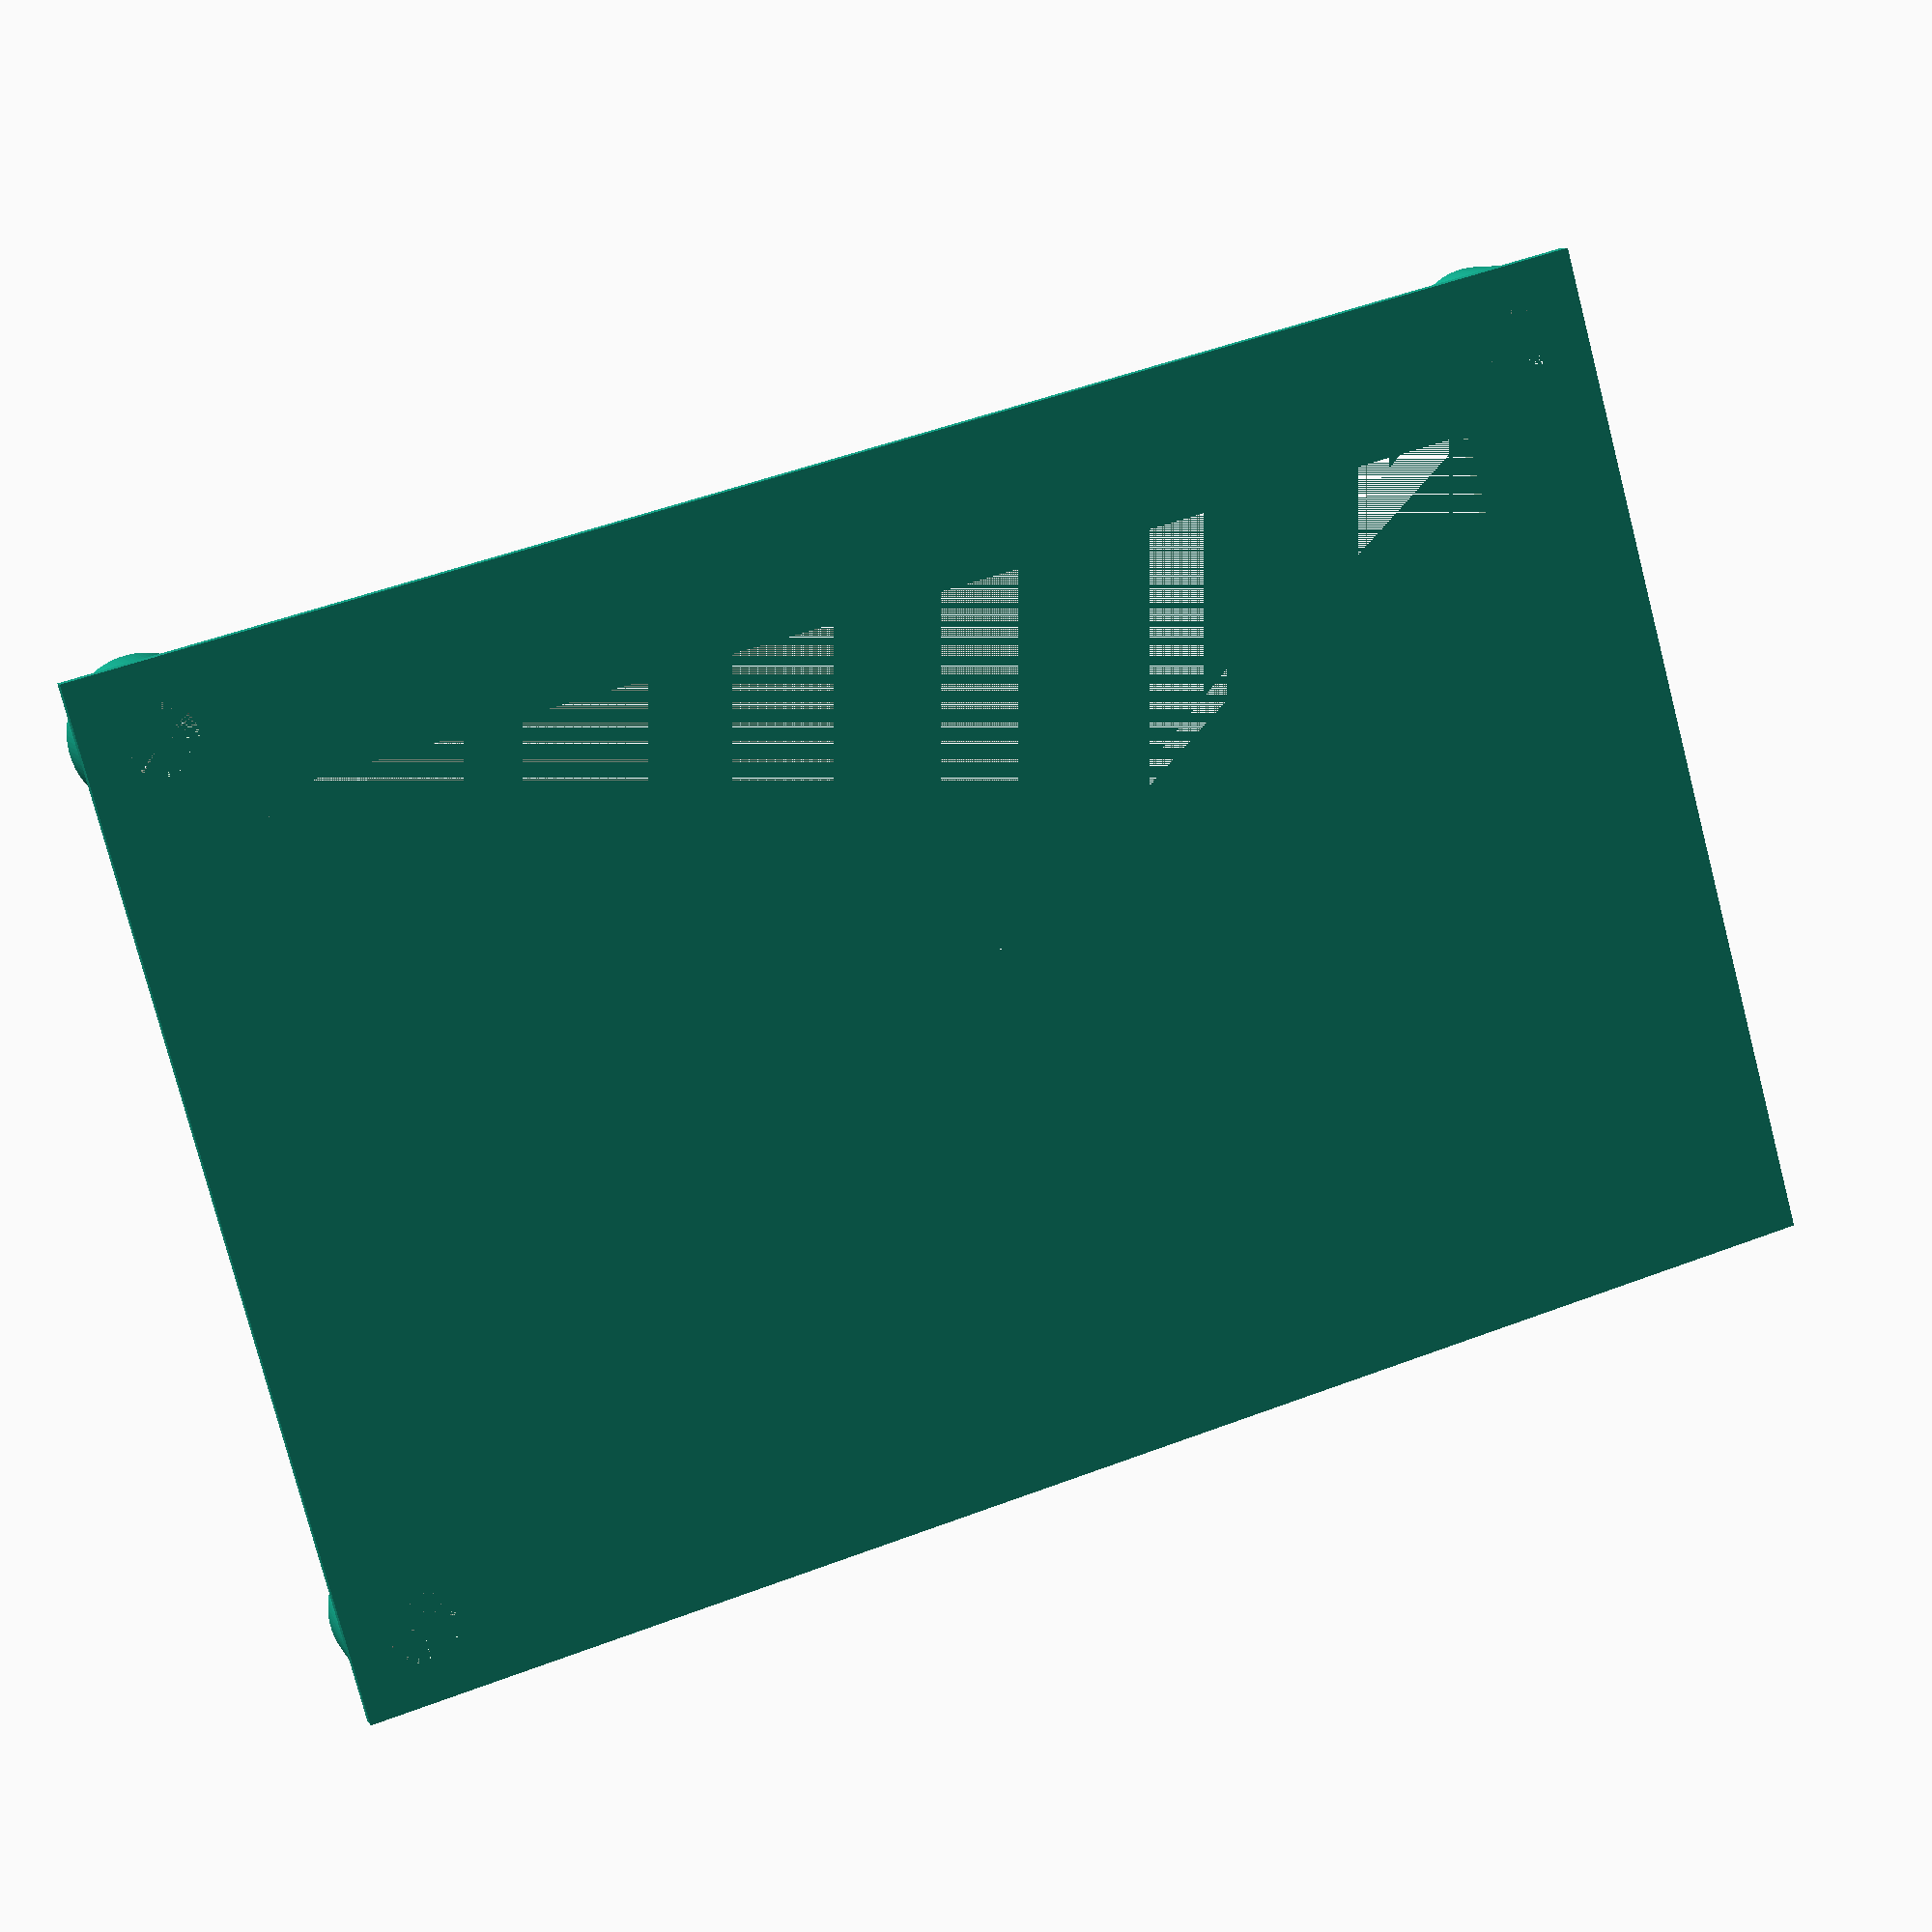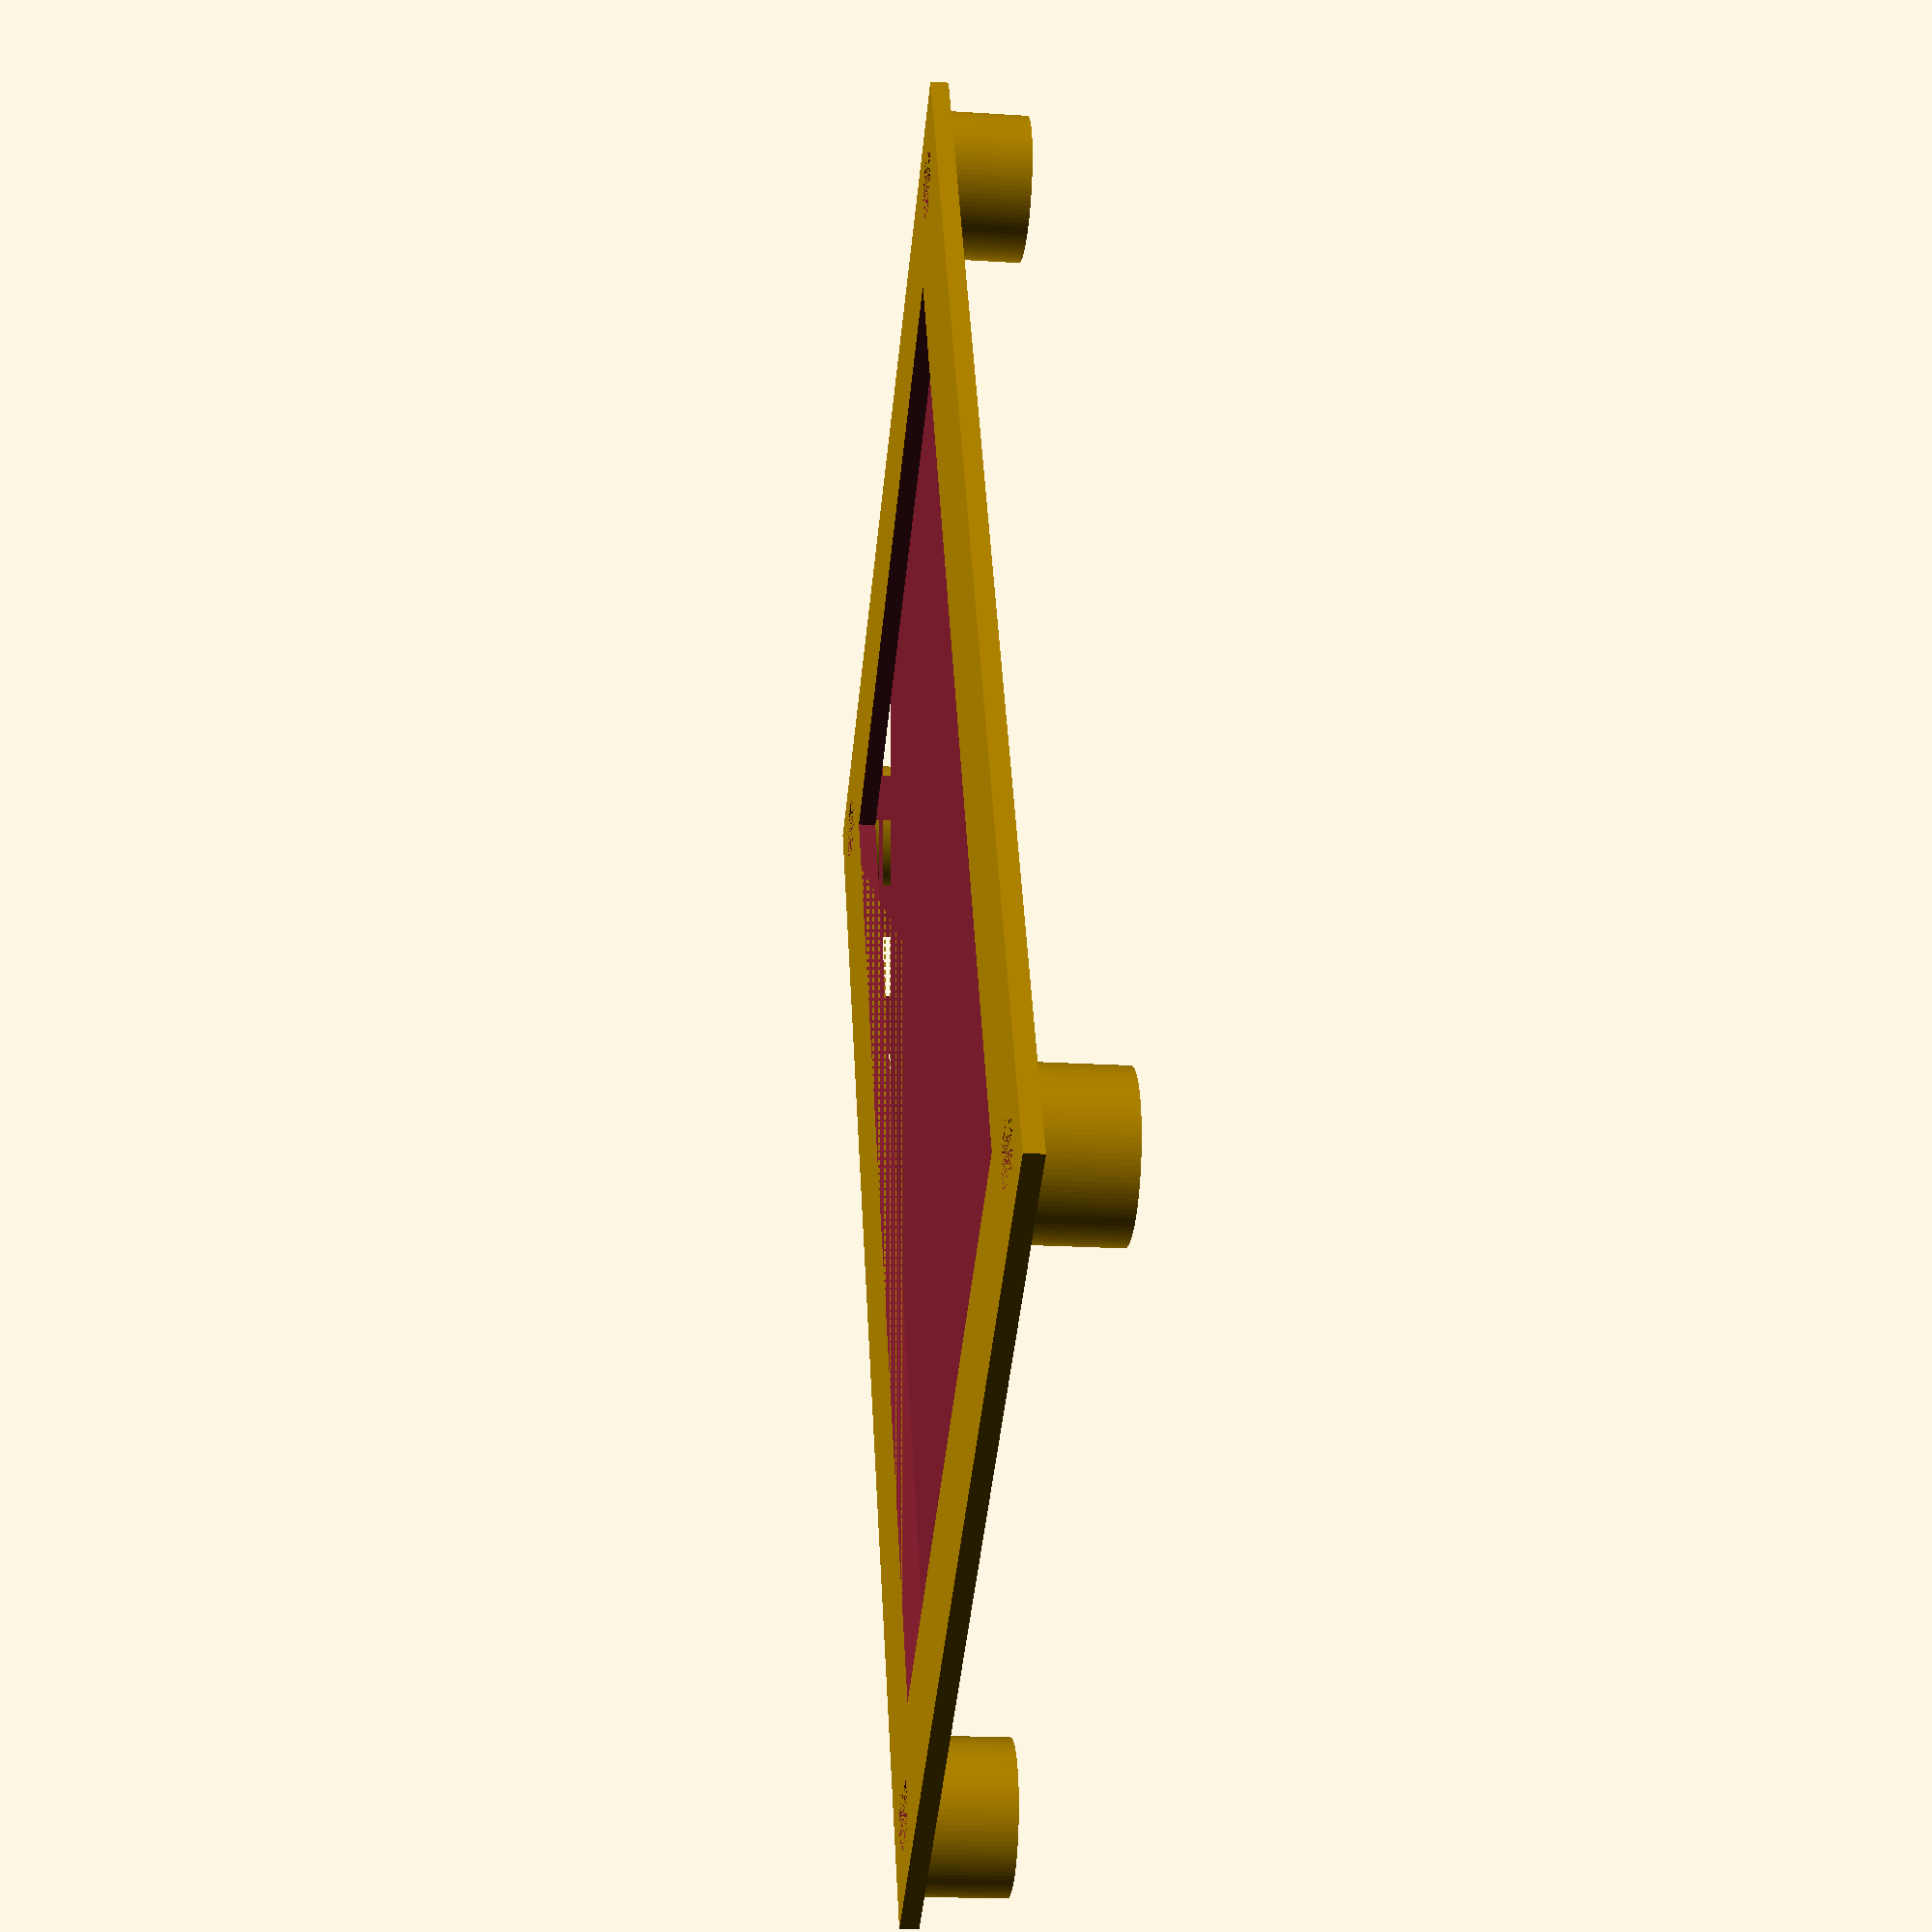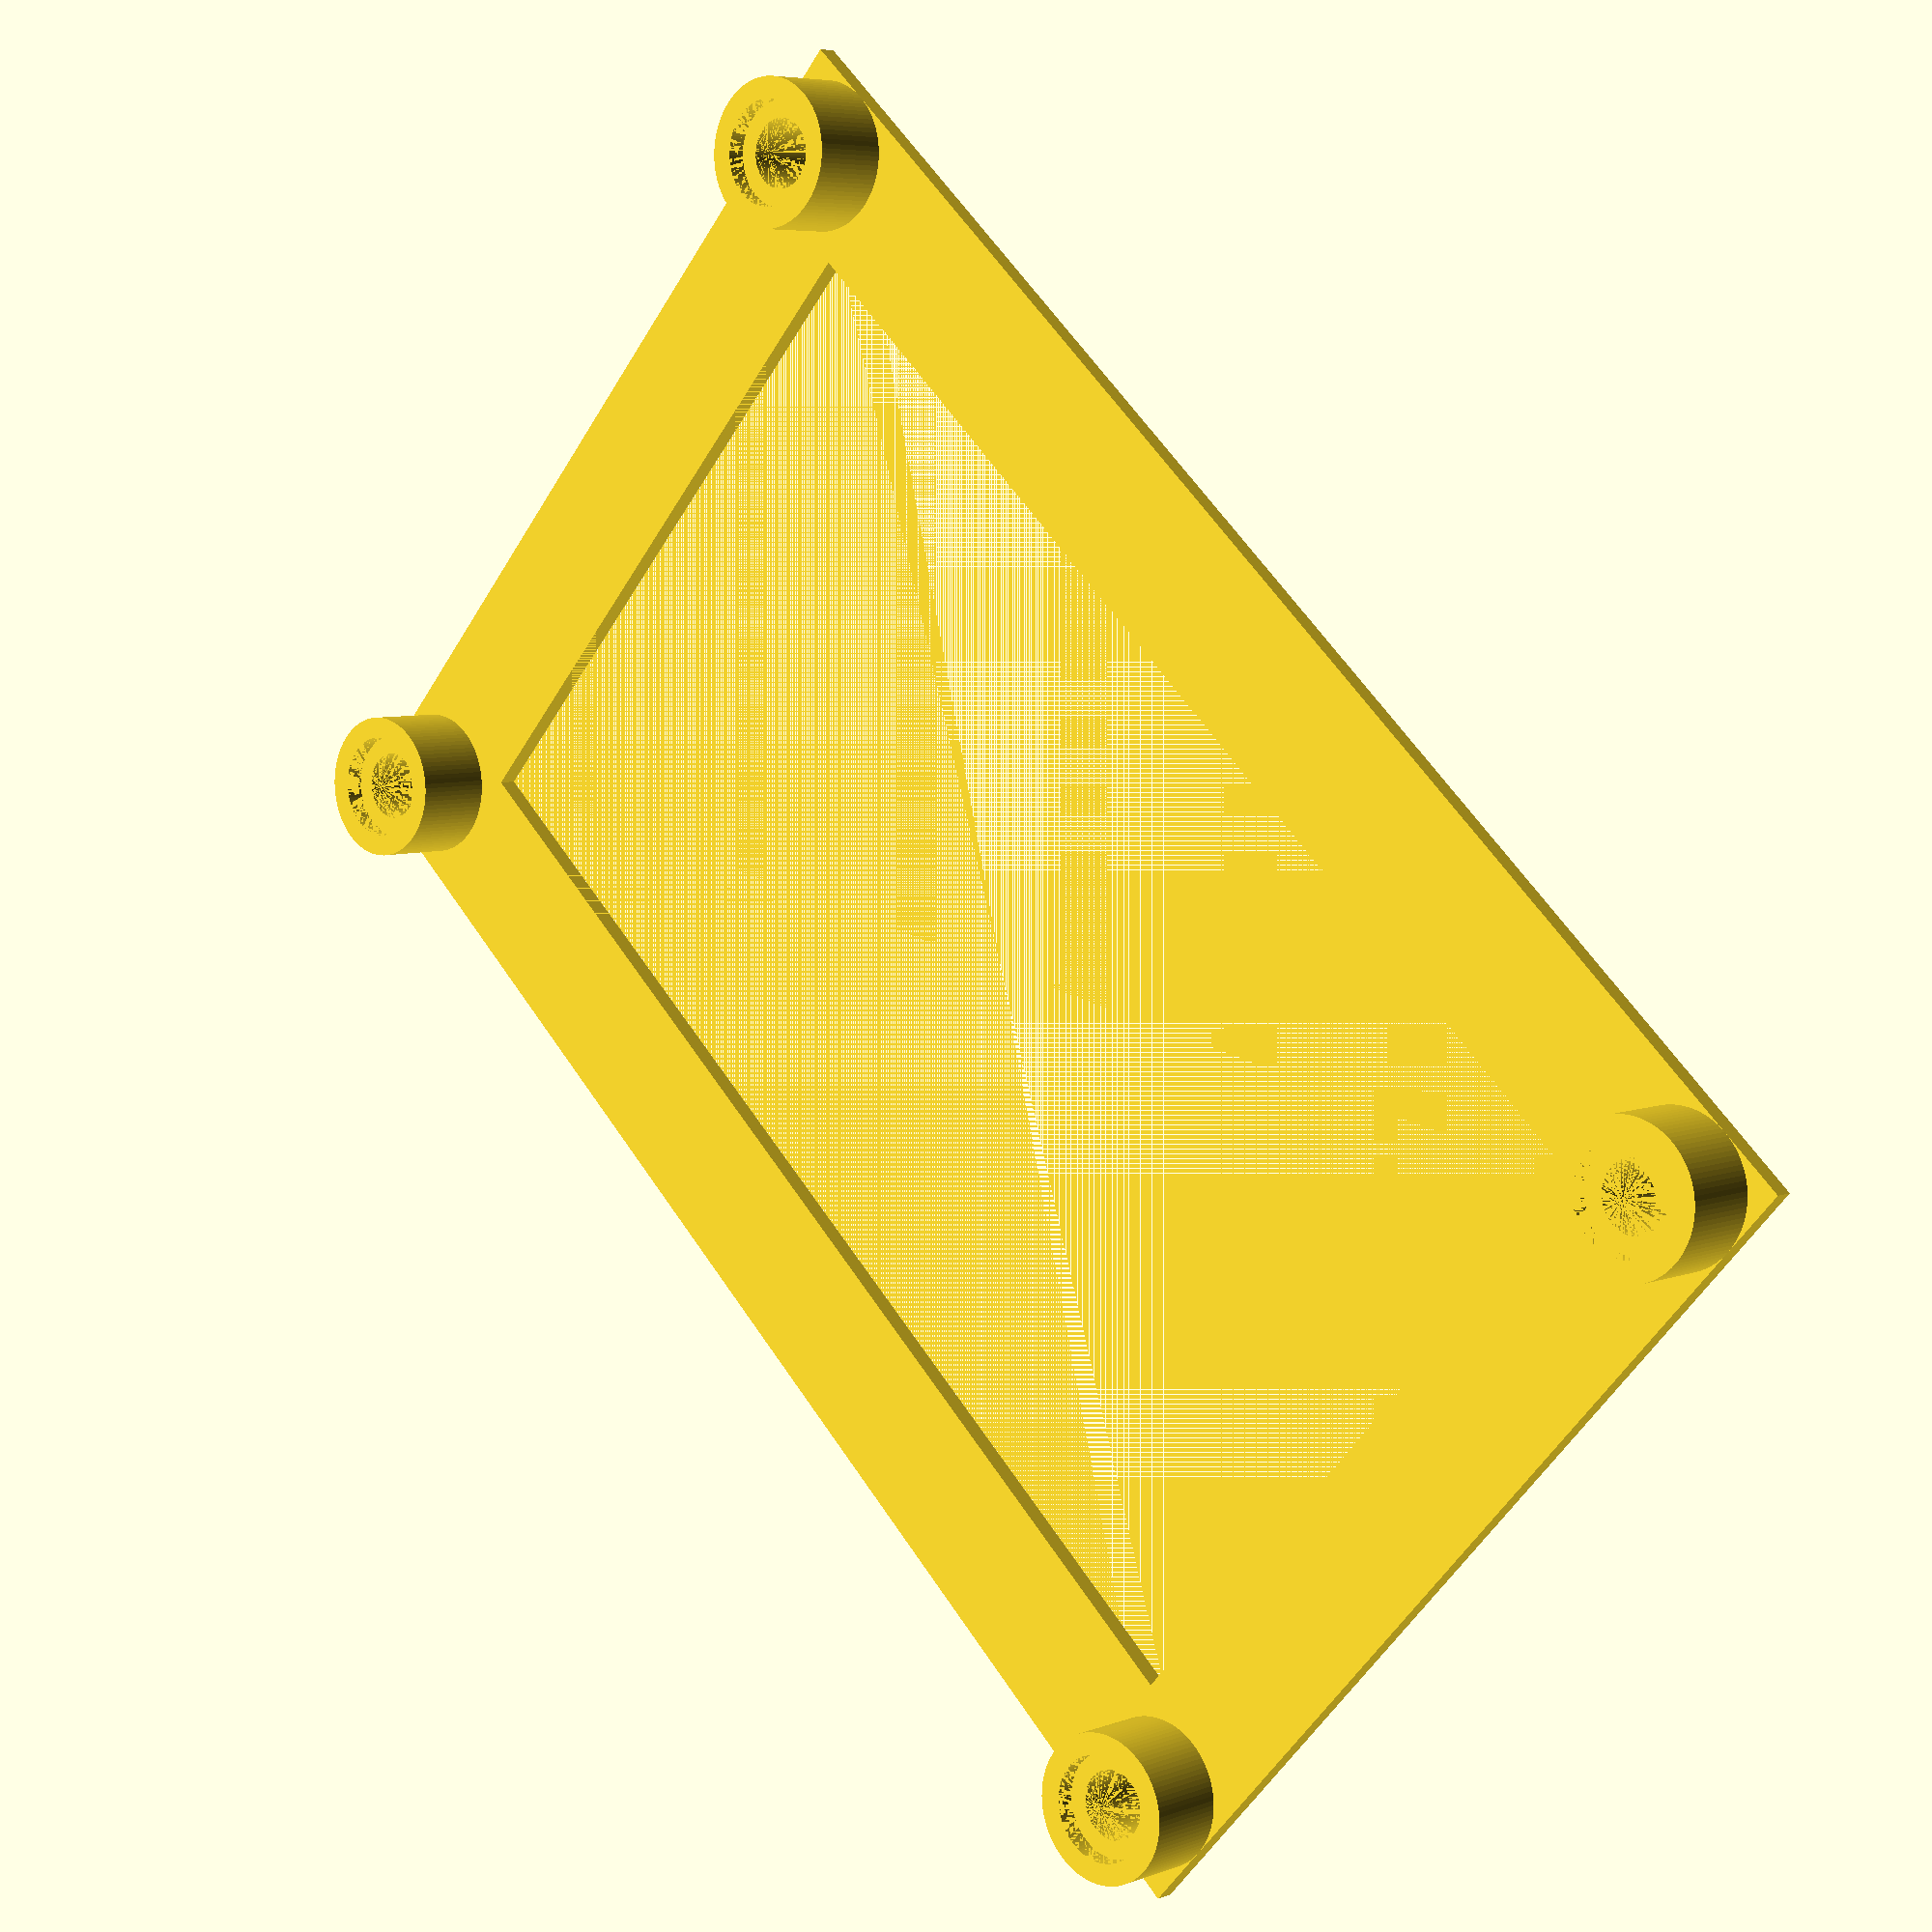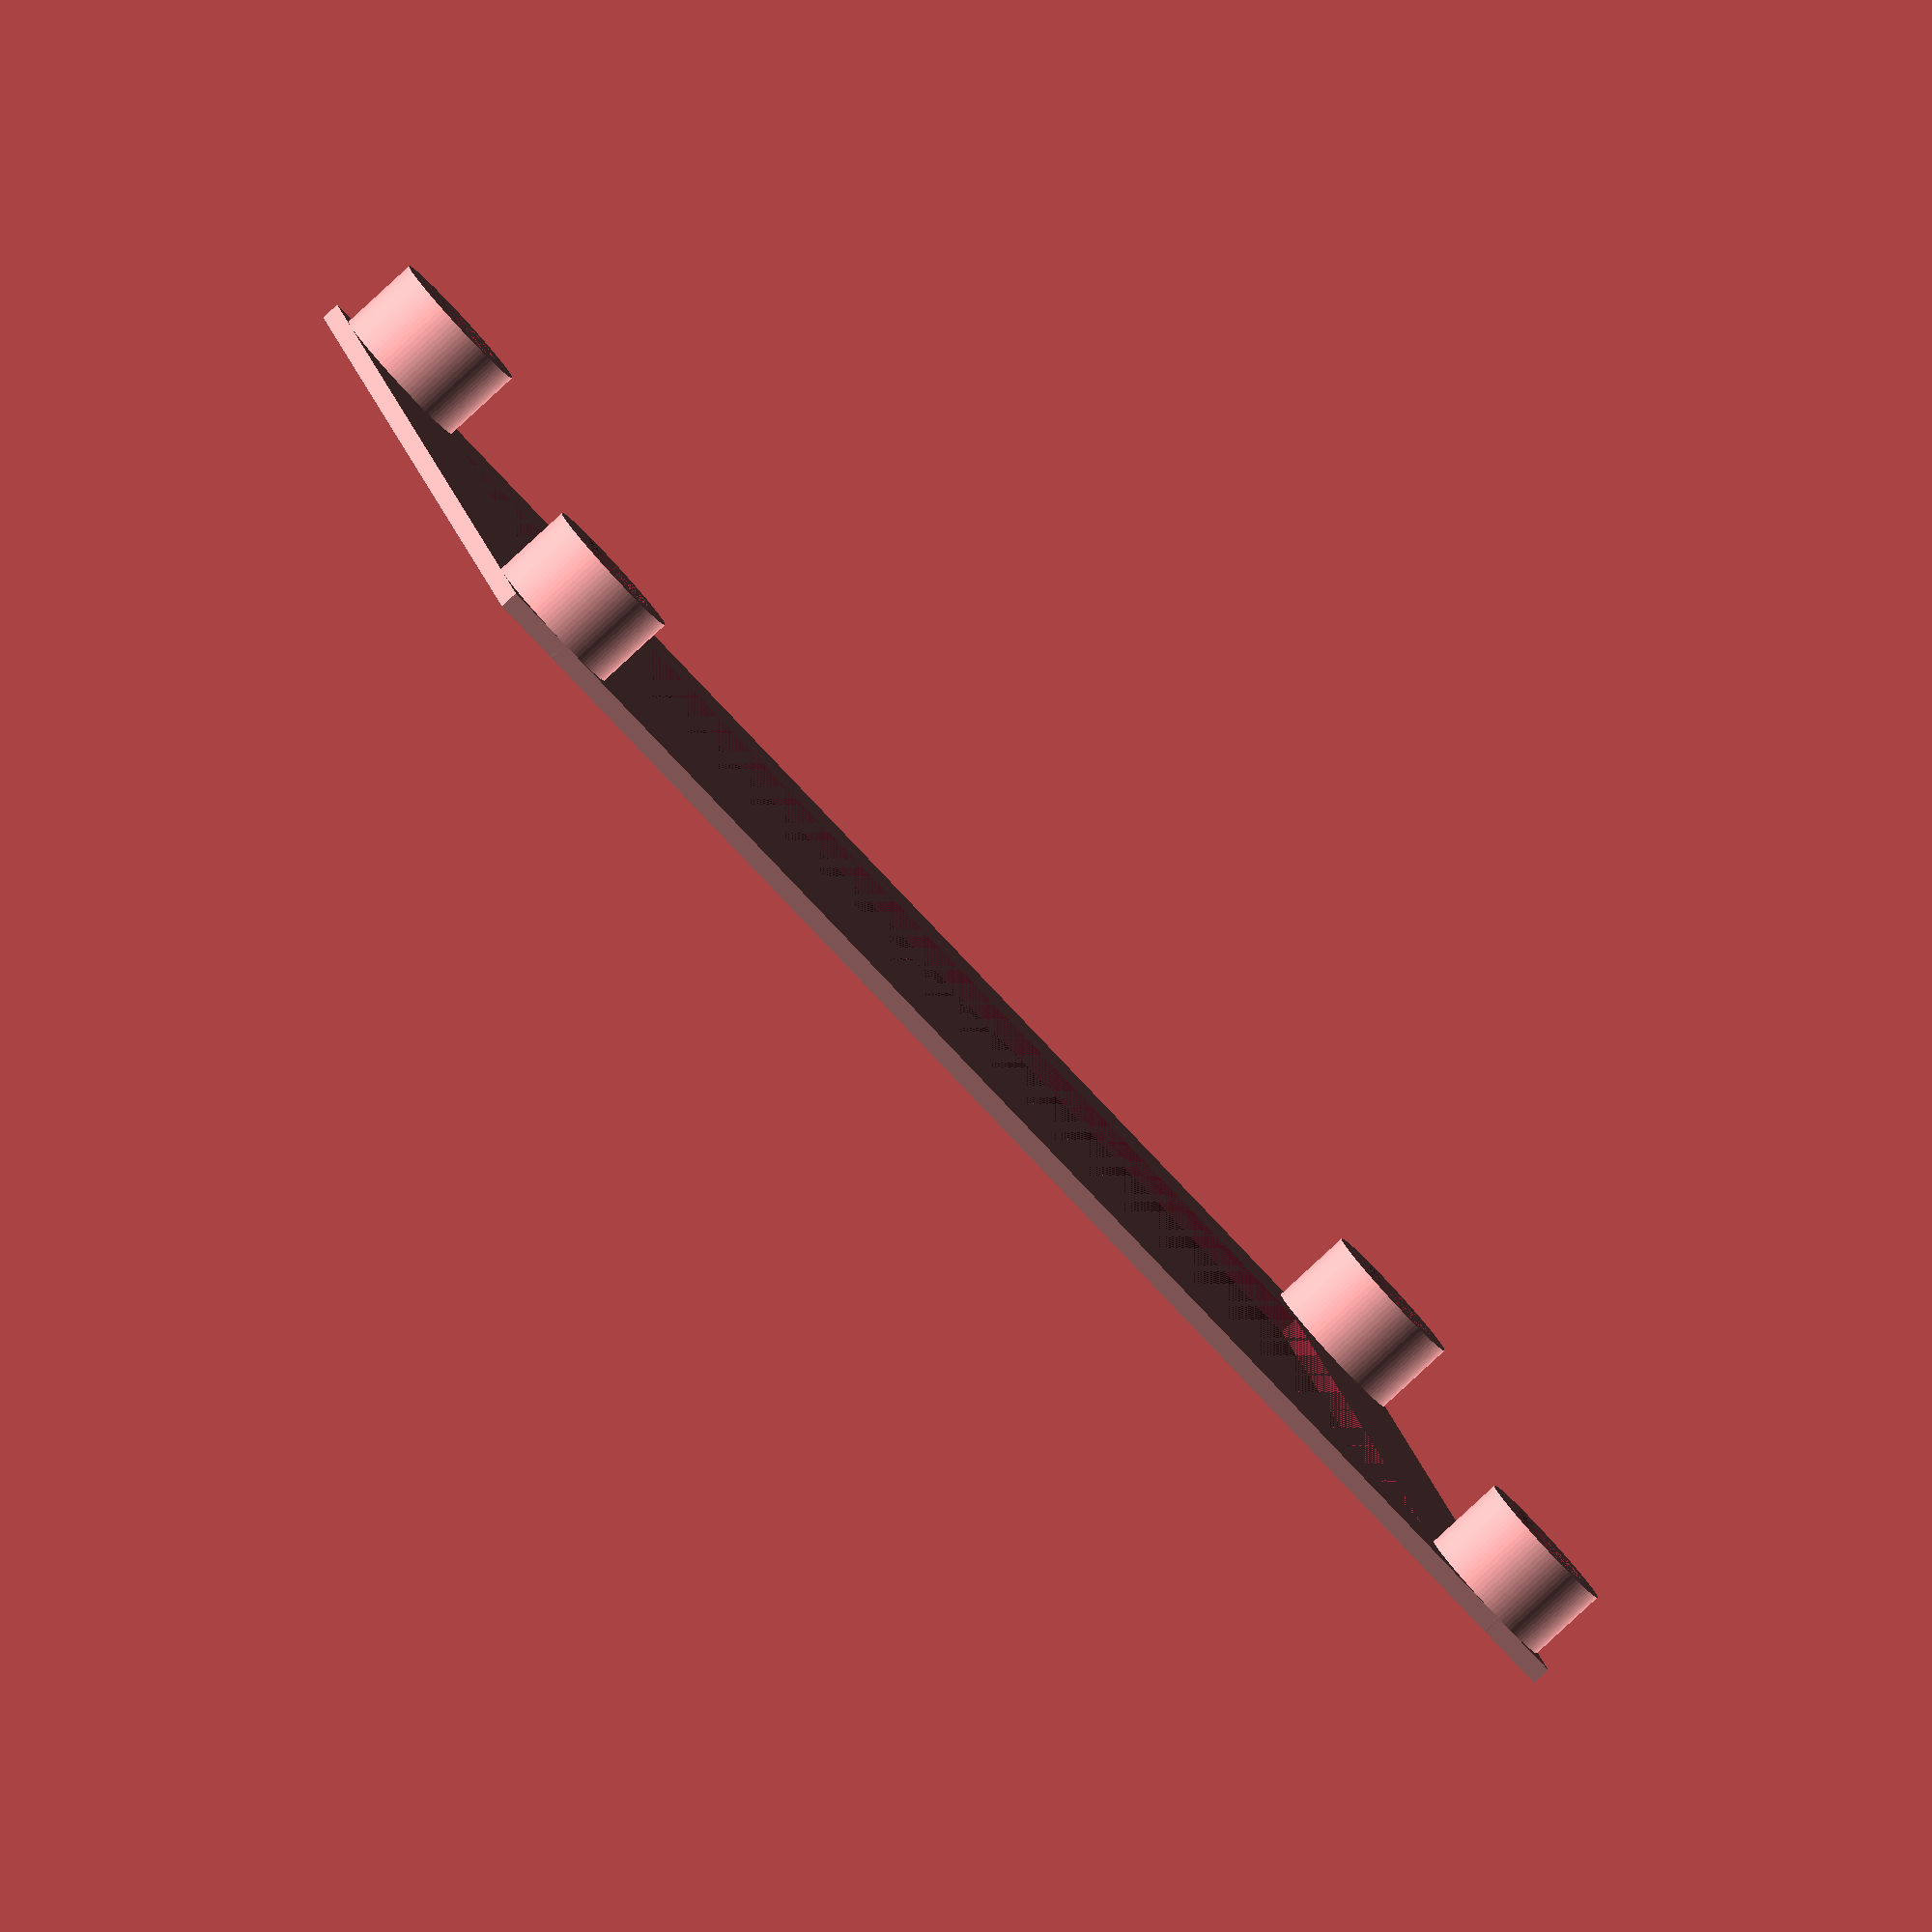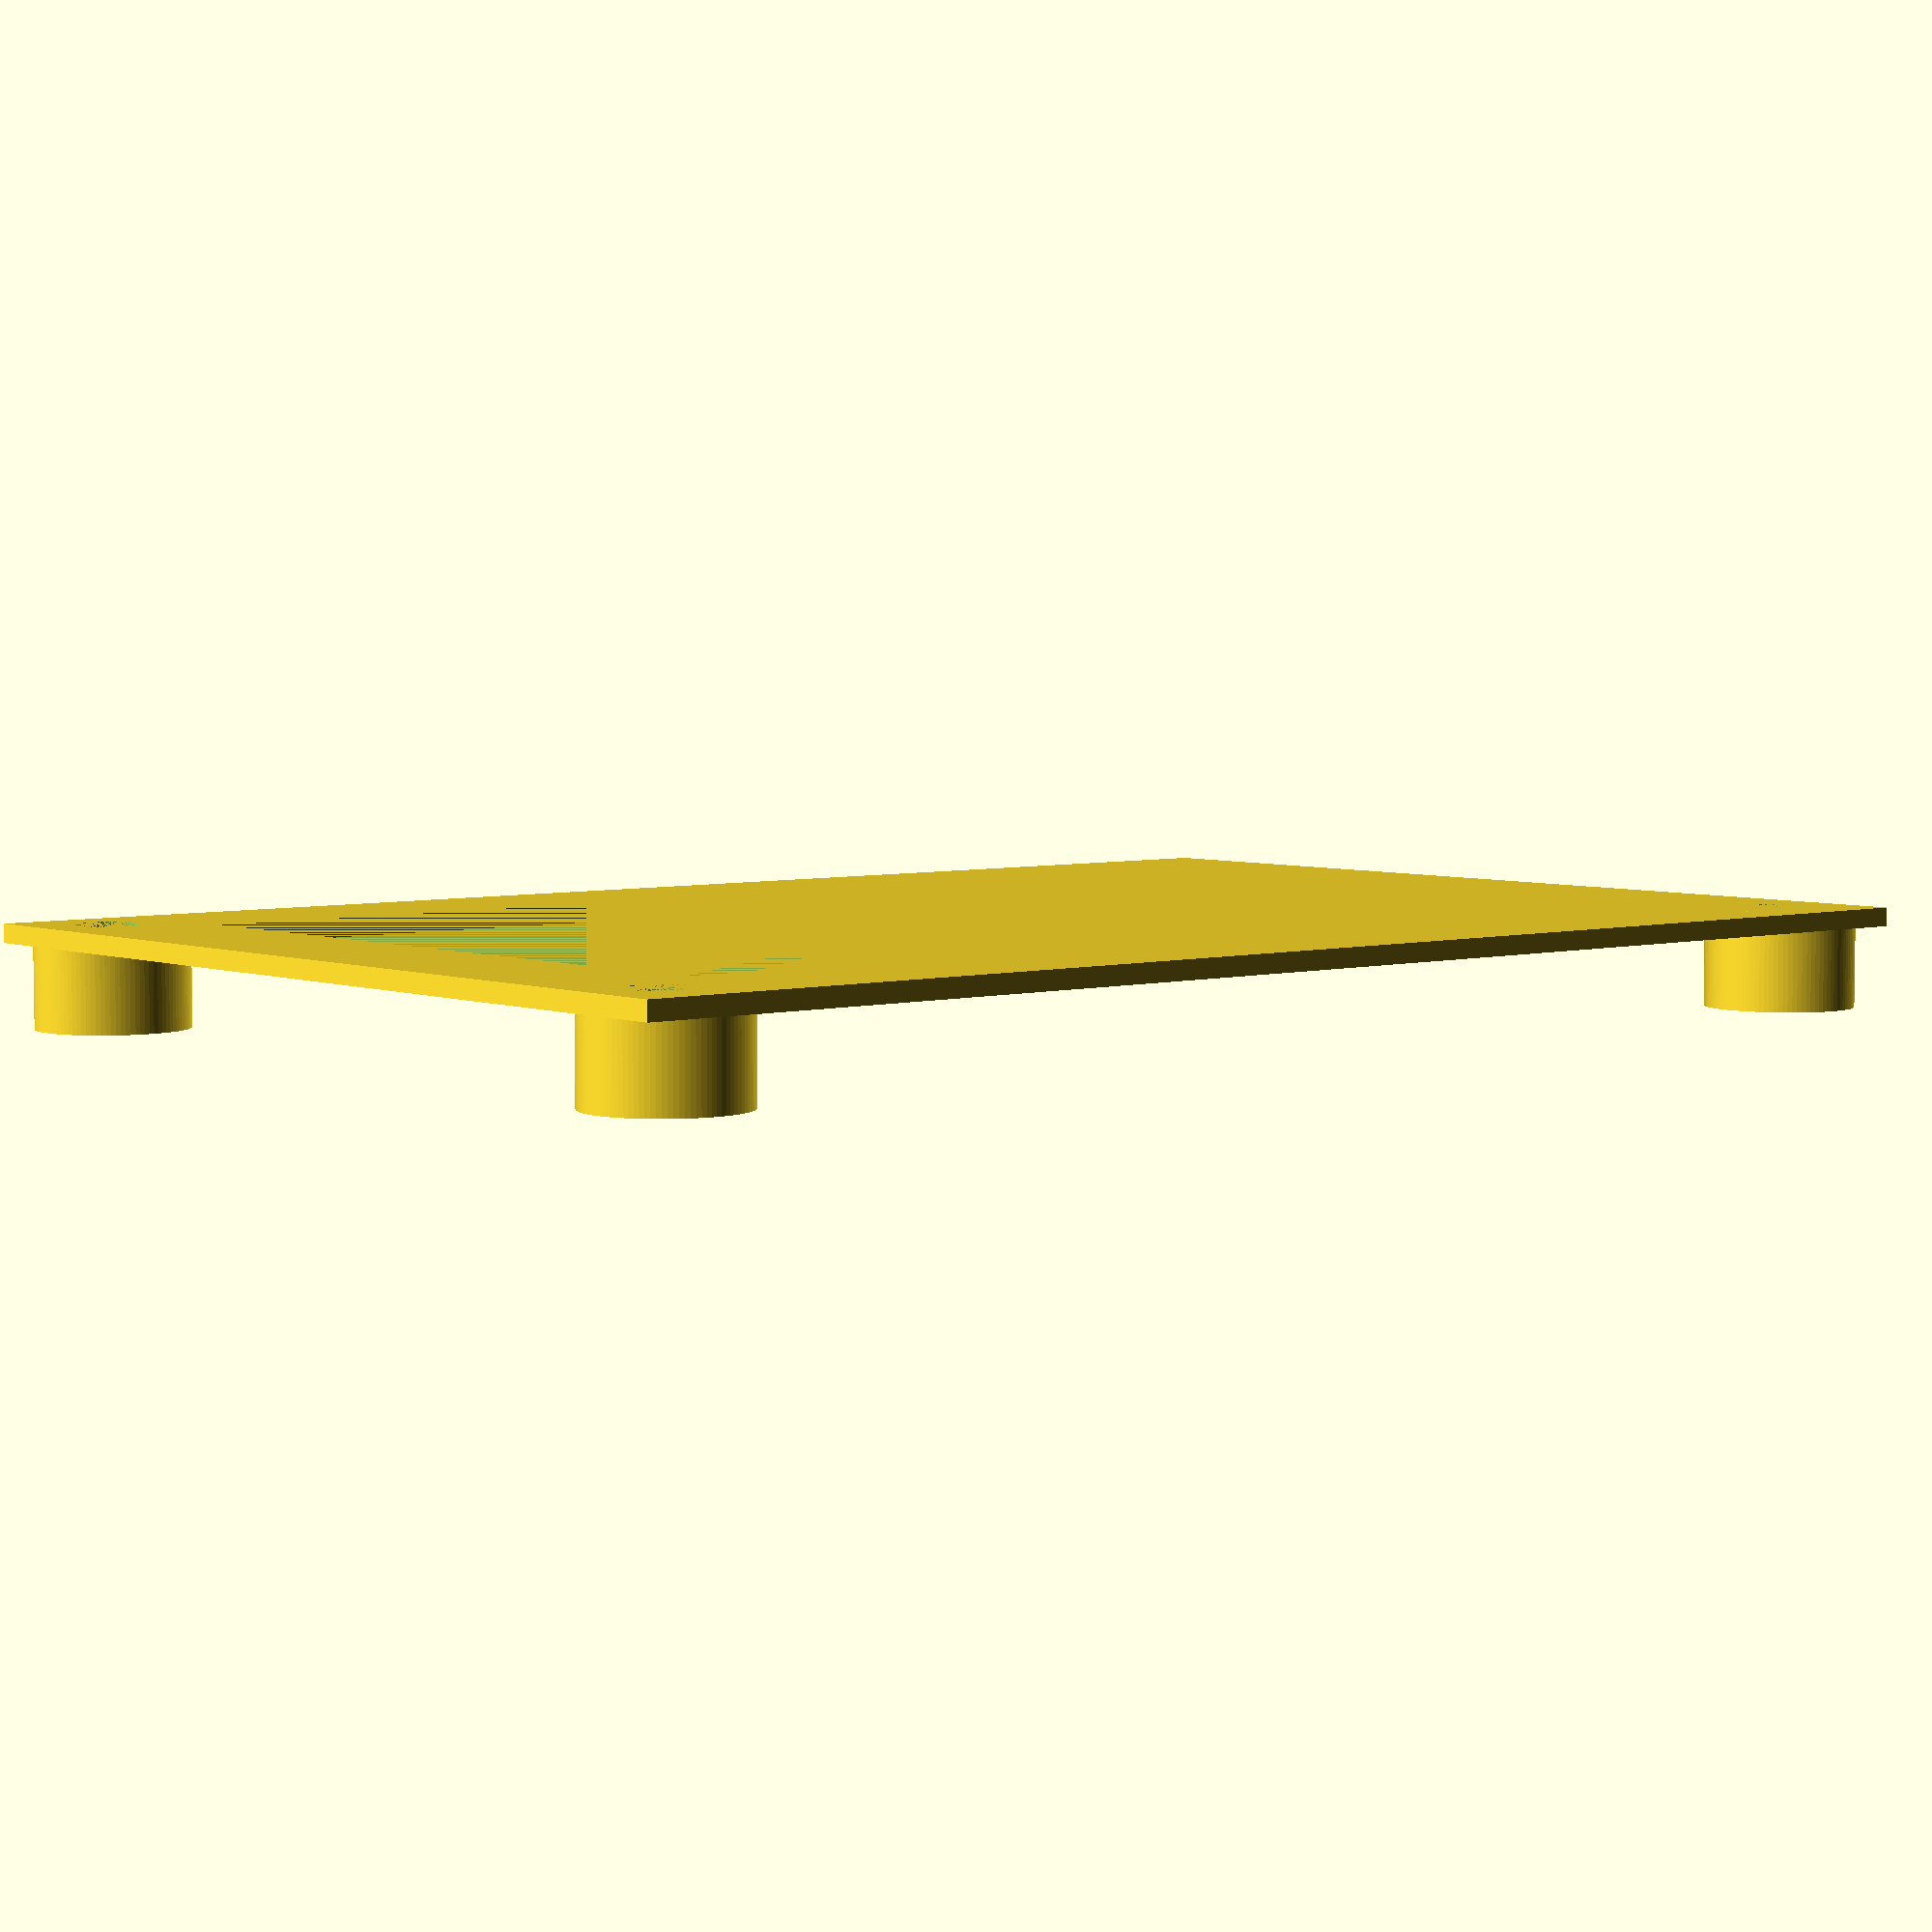
<openscad>
/**

Mounting frame for 6 way fuse box with relays

Licenced as Creative Commons Attribution Non Commercial 3.0
See https://creativecommons.org/licenses/by-nc/3.0/

Specifically you may not sell the design or products using the design.
You're welcome to use the design to build things for your own use :)

Print settings: 0.3mm DRAFT
Supports:       None
Infill:         15%
Perimeters:     4

**/

x = 83;
y = 124;
z = 1.5;
x_mounting = 71;
y_mounting = 112;
hole = 5.6;
boss = 12;

x_offset = (x - x_mounting)/2;
y_offset = (y - y_mounting)/2;

difference() {
    cube([x, y, z]);
    translate([boss, boss, 0]) cube([x - (2*boss), y - (2*boss), z]);
    translate([x_offset, y_offset, 0]) cylinder(h = z, d = hole, $fn = 100);
    translate([x_offset, y_offset + y_mounting, 0]) cylinder(h = z, d = hole, $fn = 100);
    translate([x_offset + x_mounting, y_offset + y_mounting, 0]) cylinder(h = z, d = hole, $fn = 100);
    translate([x_offset + x_mounting, y_offset, 0]) cylinder(h = z, d = hole, $fn = 100);
}

translate([x_offset, y_offset, 0]) boss();
translate([x_offset, y_offset + y_mounting, 0]) boss();
translate([x_offset + x_mounting, y_offset + y_mounting, 0]) boss();
translate([x_offset + x_mounting, y_offset, 0]) boss();

module boss() {
    difference() {
        h = 8;
        insert = 5.6;
        
        cylinder(h = h, d = boss, $fn = 100);     // Body of the boss
        translate([0, 0, h - z]) cylinder(h = z, d = 8.5, $fn = 100); // Insert in the top
        cylinder(h = h, d = insert, $fn = 100); // Hole for the heat press insert
    }
}
</openscad>
<views>
elev=353.0 azim=285.2 roll=162.7 proj=p view=wireframe
elev=200.1 azim=206.9 roll=276.7 proj=p view=wireframe
elev=353.9 azim=132.2 roll=42.3 proj=p view=wireframe
elev=264.6 azim=75.5 roll=227.3 proj=o view=wireframe
elev=85.1 azim=310.3 roll=180.0 proj=p view=wireframe
</views>
